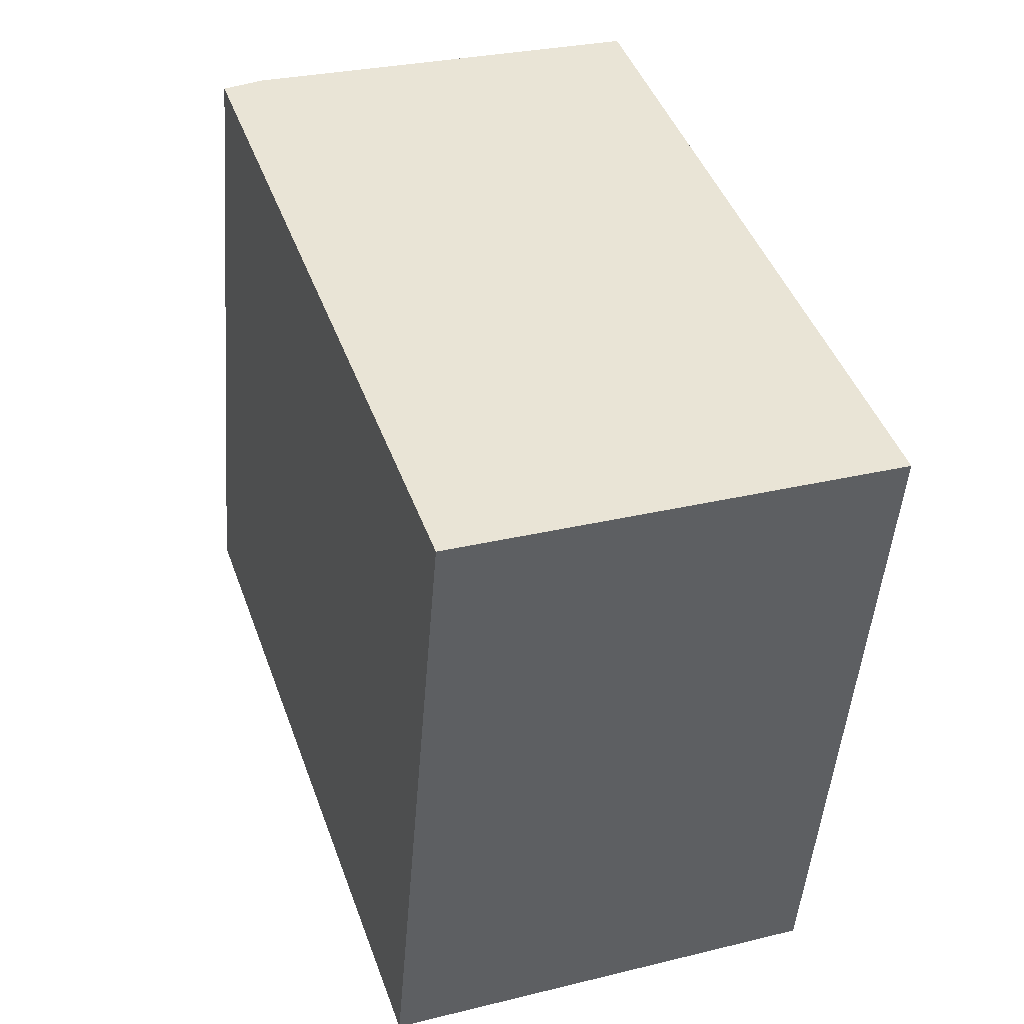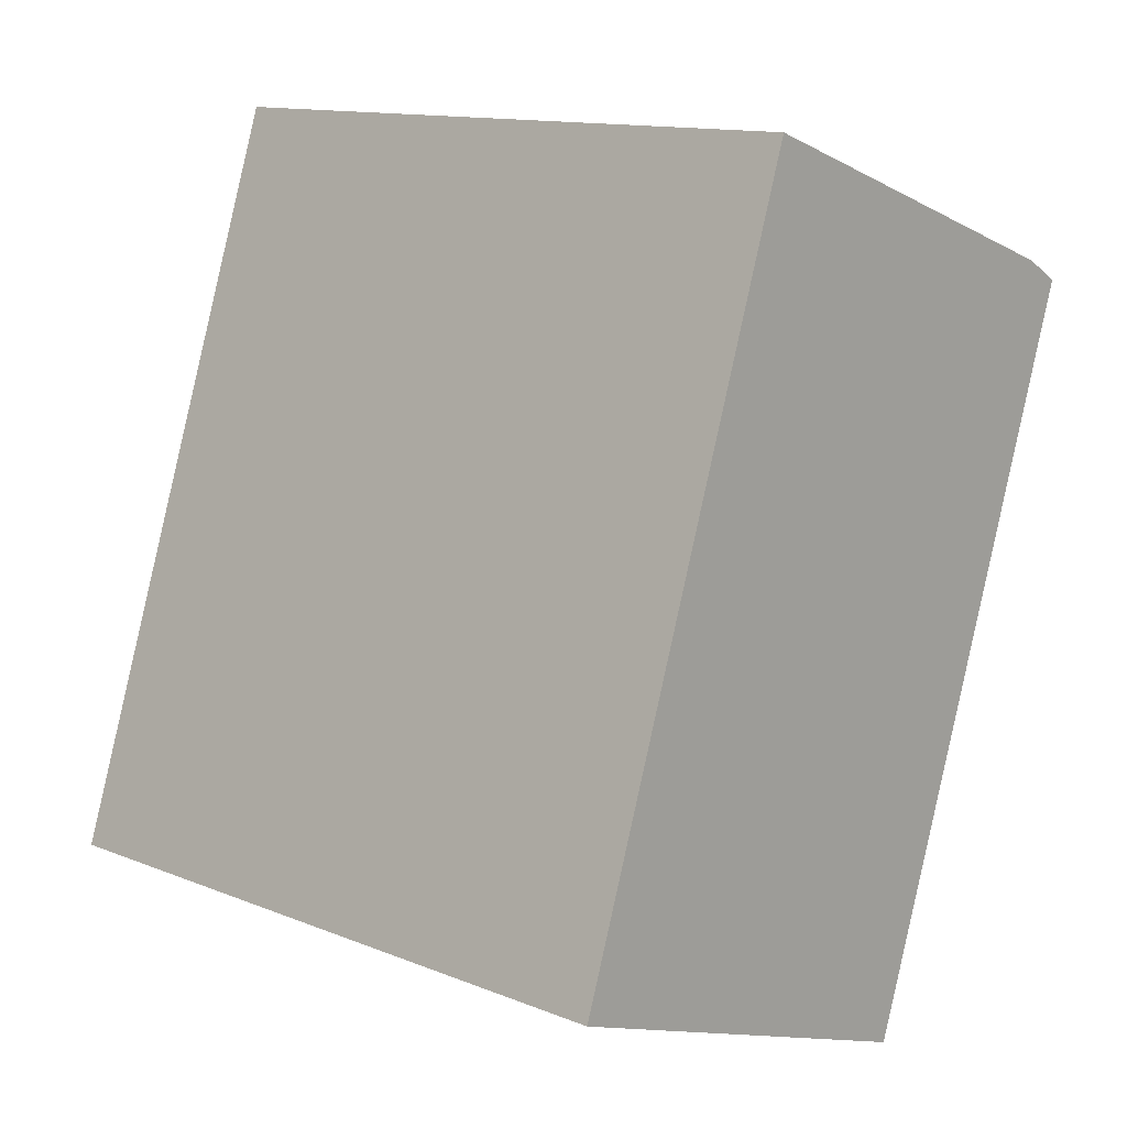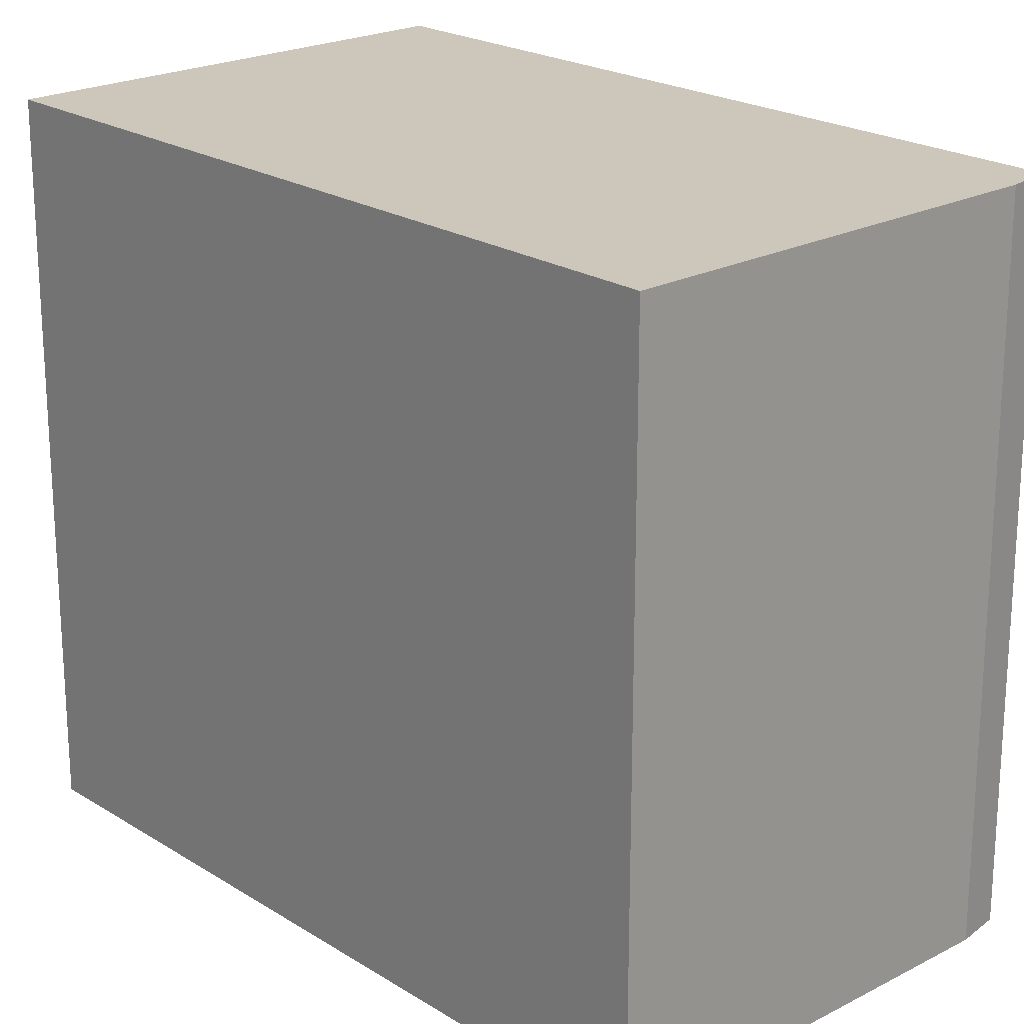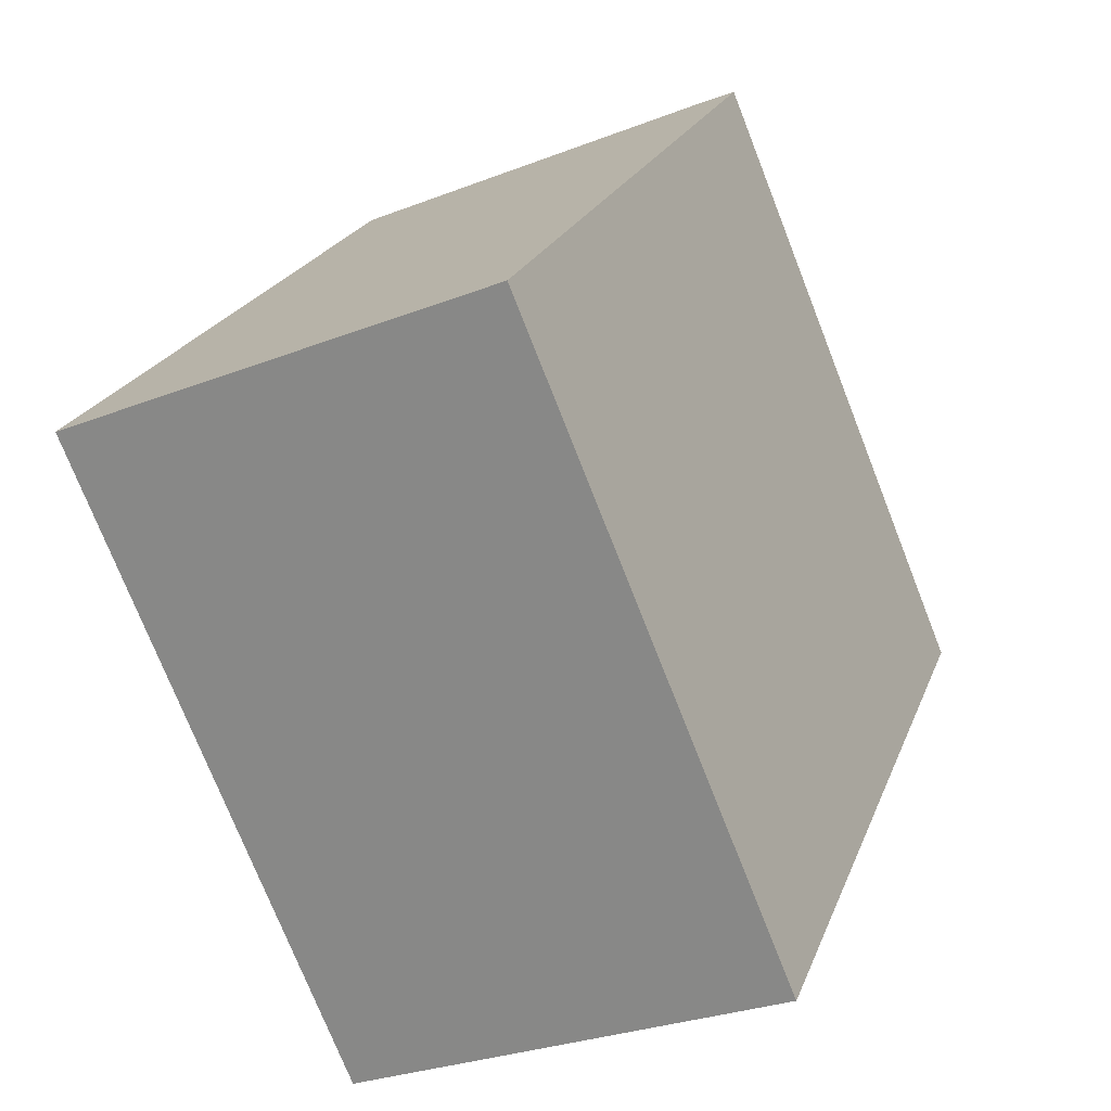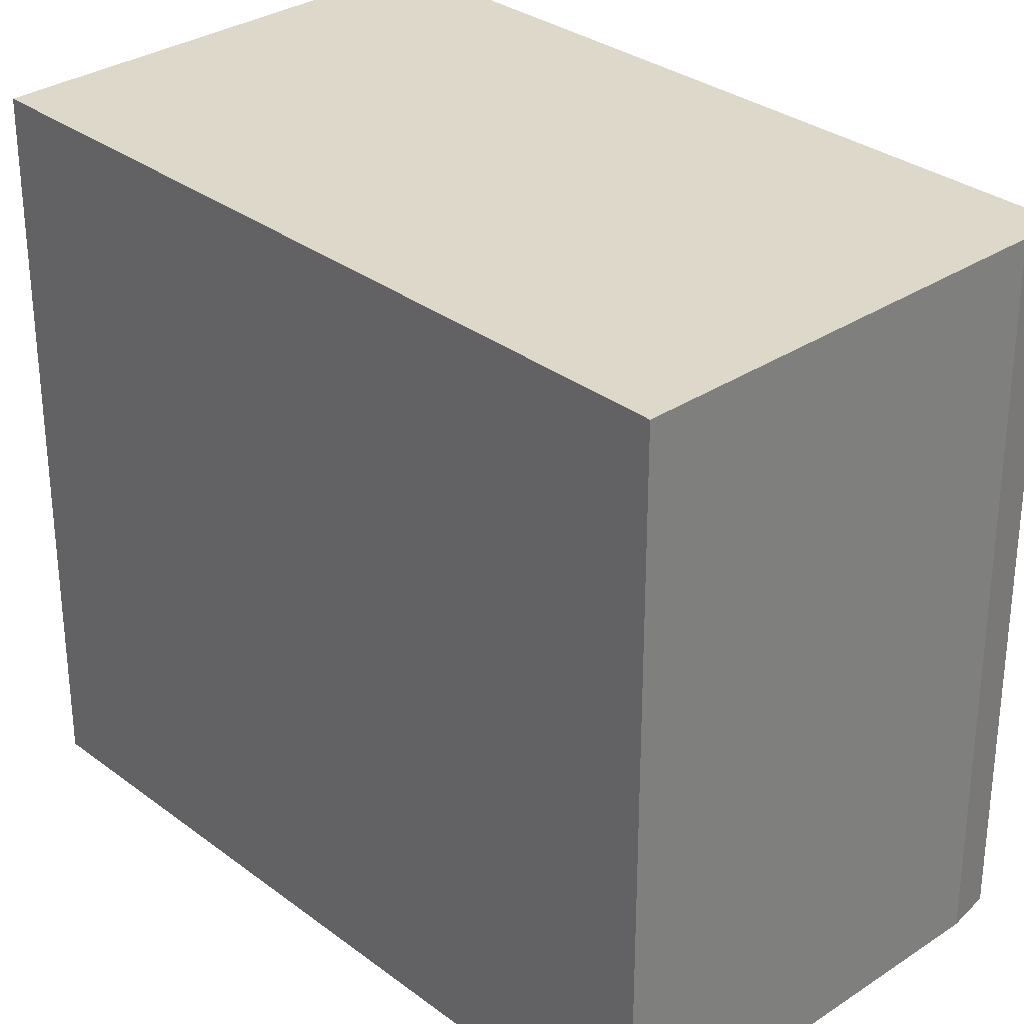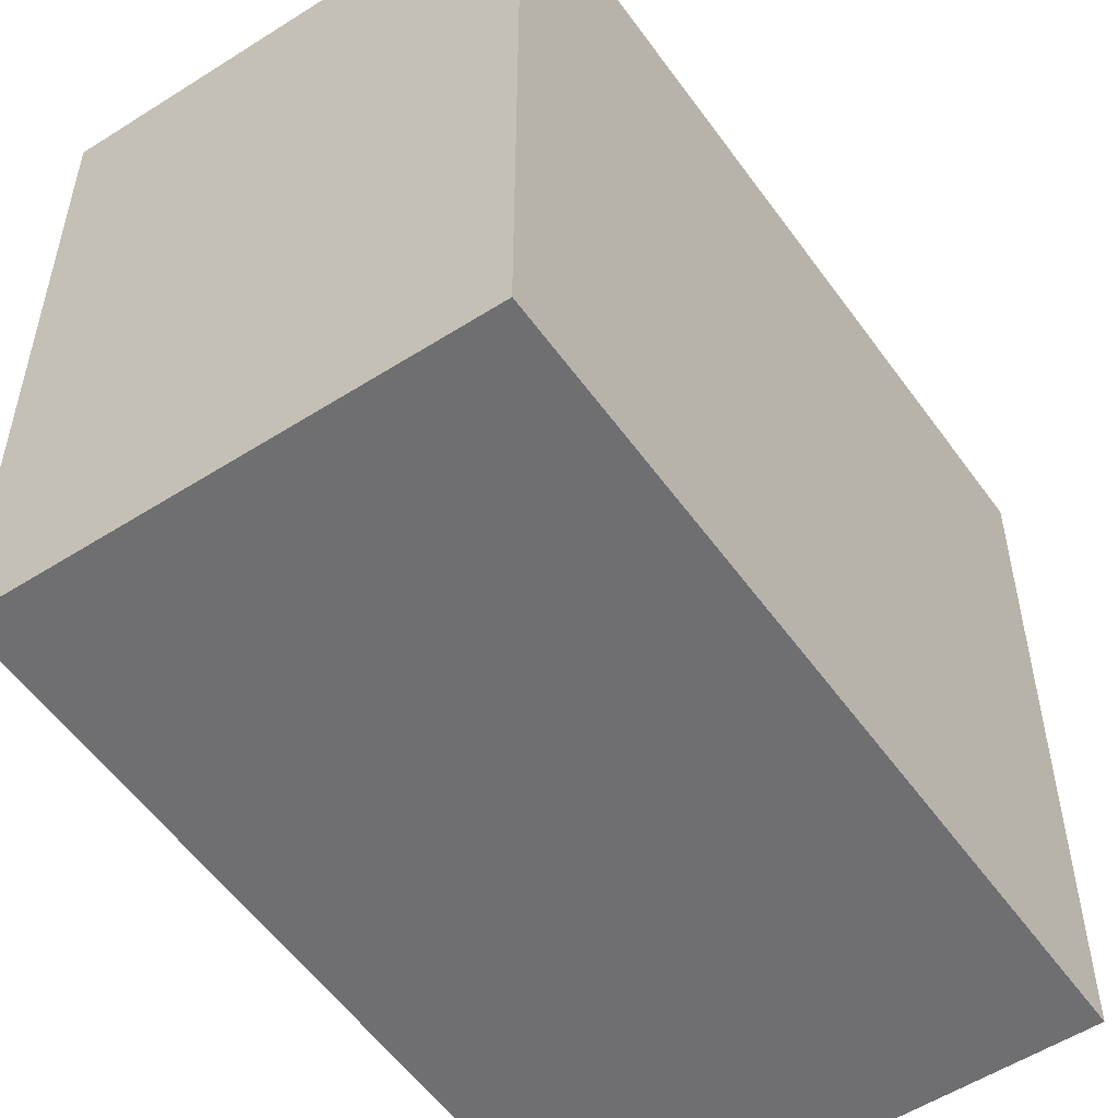
<metadata>
{"format":"obj","ext":"obj","renderer":"f3d","projection":"perspective","resolution":1024,"background":"white","views":[{"elev":-48.5,"azim":175.5,"up":"+Z"},{"elev":12.9,"azim":-47.4,"up":"+Z"},{"elev":21.5,"azim":-23.4,"up":"+Y"},{"elev":-74.8,"azim":21.5,"up":"+Z"},{"elev":31.0,"azim":-24.2,"up":"+Y"},{"elev":-54.7,"azim":-126.5,"up":"+Y"}]}
</metadata>
<code>
v  0 3.251 1.991e-16
v  3.255 3.251 2.727
v  2.068 3.251 -0.734
v  1.176 3.251 3.498
v  3.069 3.251 2.833
v  3.255 -1.67e-16 2.727
v  2.068 4.494e-17 -0.734
v  0 0 0
v  1.176 -2.142e-16 3.498
v  3.069 -1.735e-16 2.833
g defaultobject
f 1 2 3
f 2 1 4
f 2 4 5
f 6 3 2
f 3 6 7
f 7 1 3
f 1 7 8
f 8 4 1
f 4 8 9
f 10 2 5
f 2 10 6
f 9 5 4
f 5 9 10
f 6 8 7
f 8 6 10
f 8 10 9

</code>
